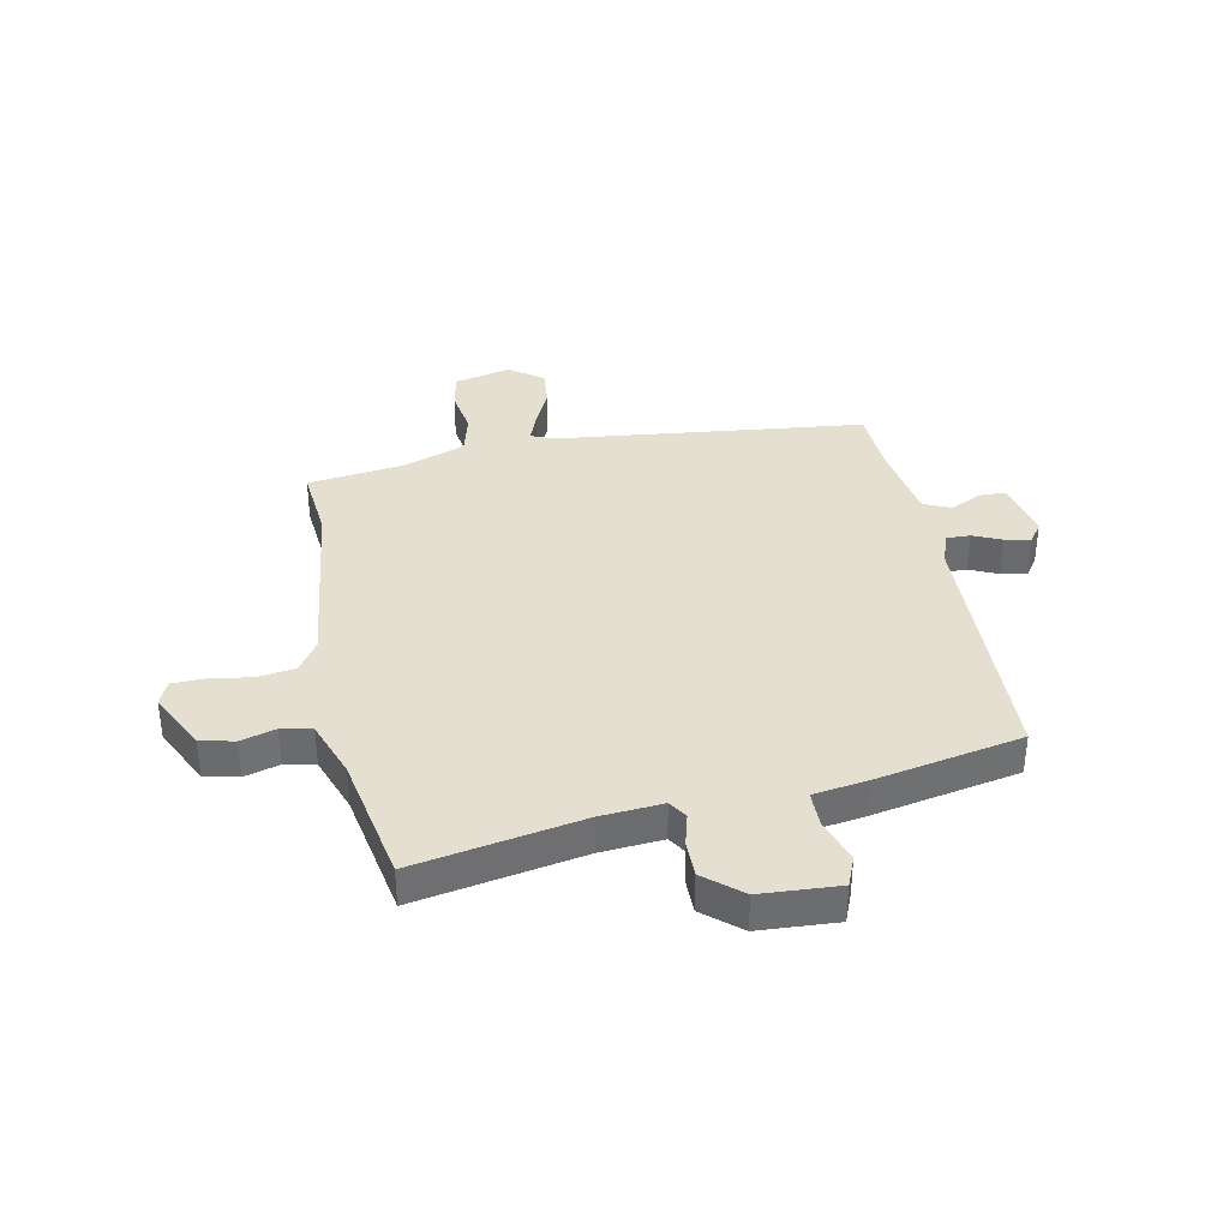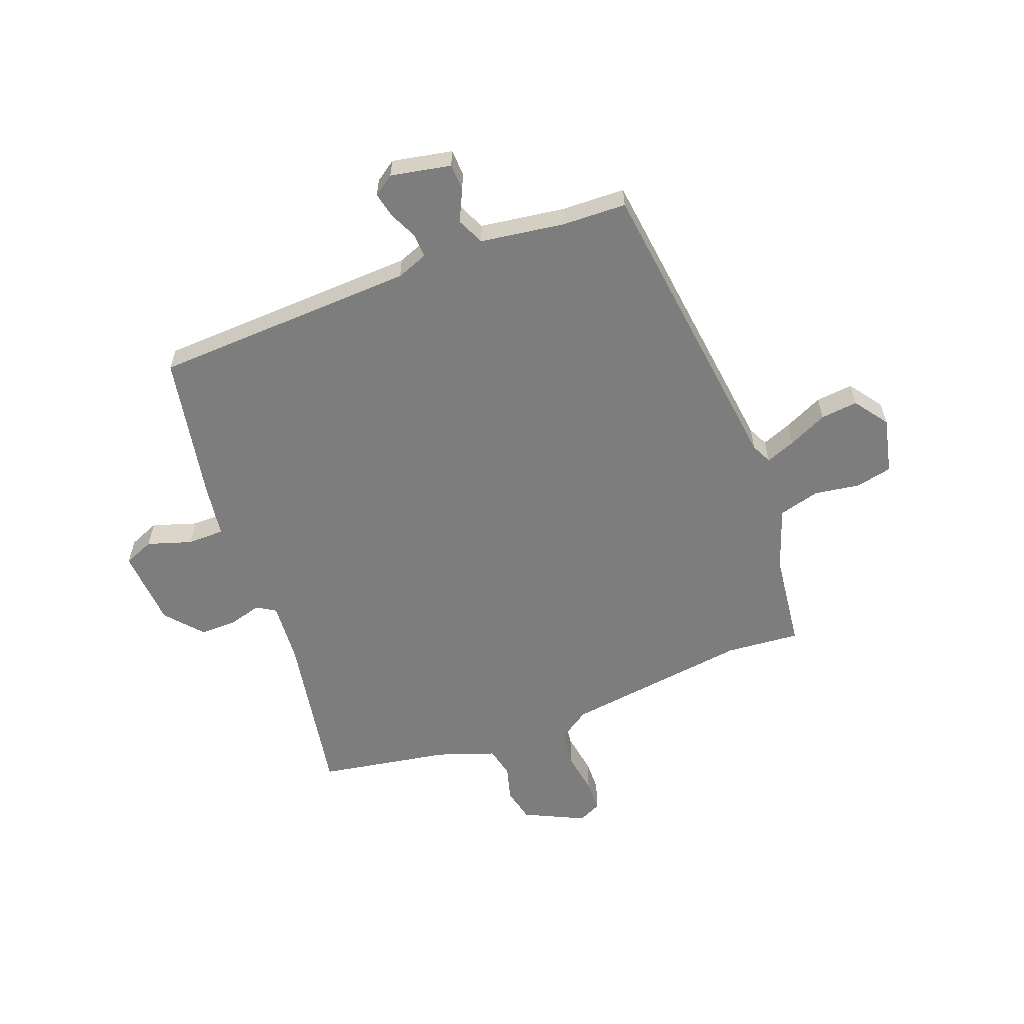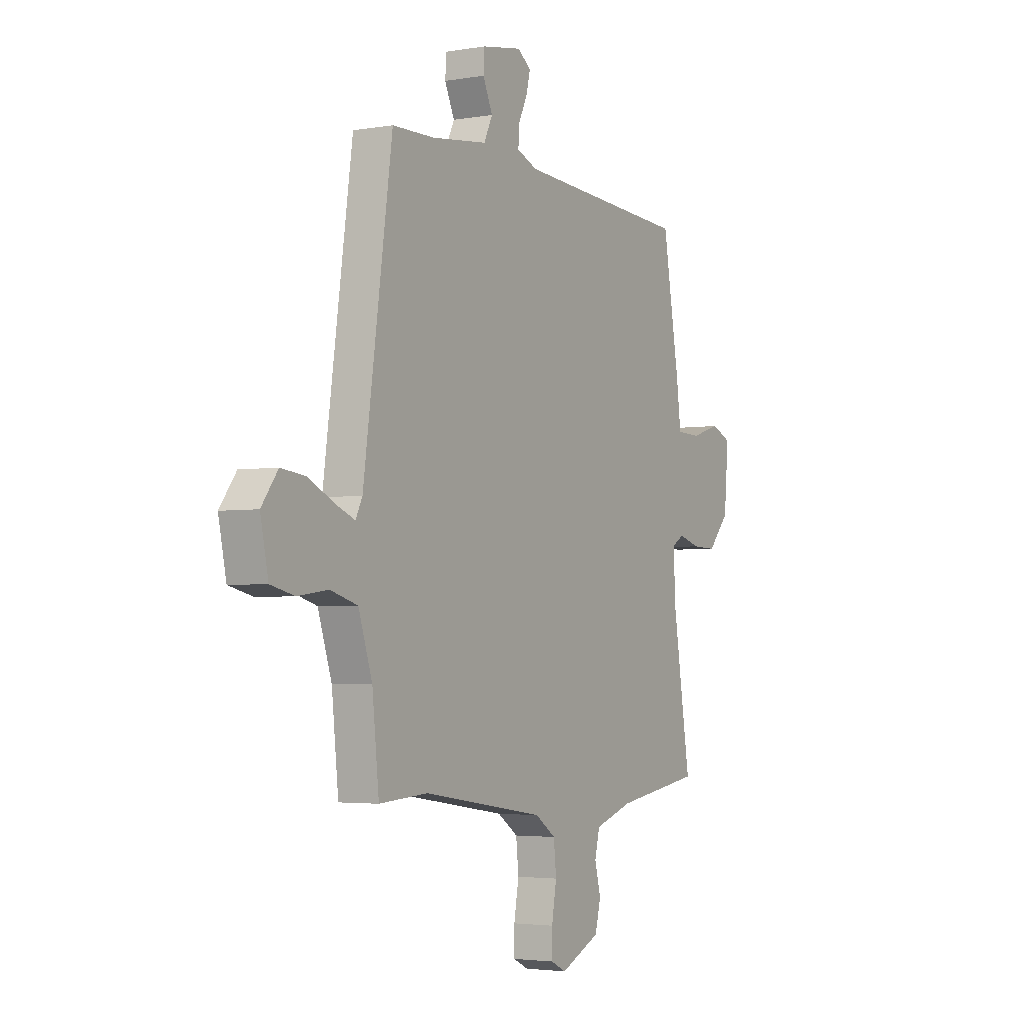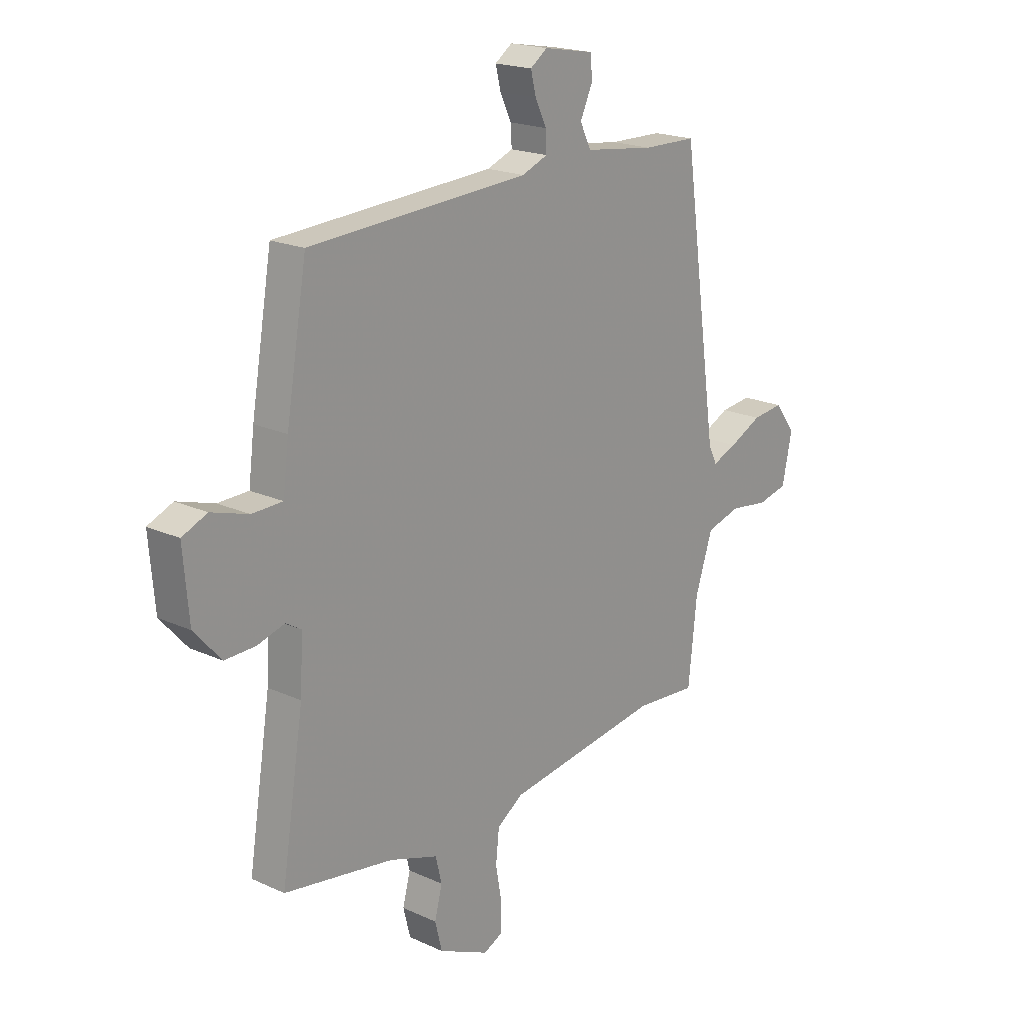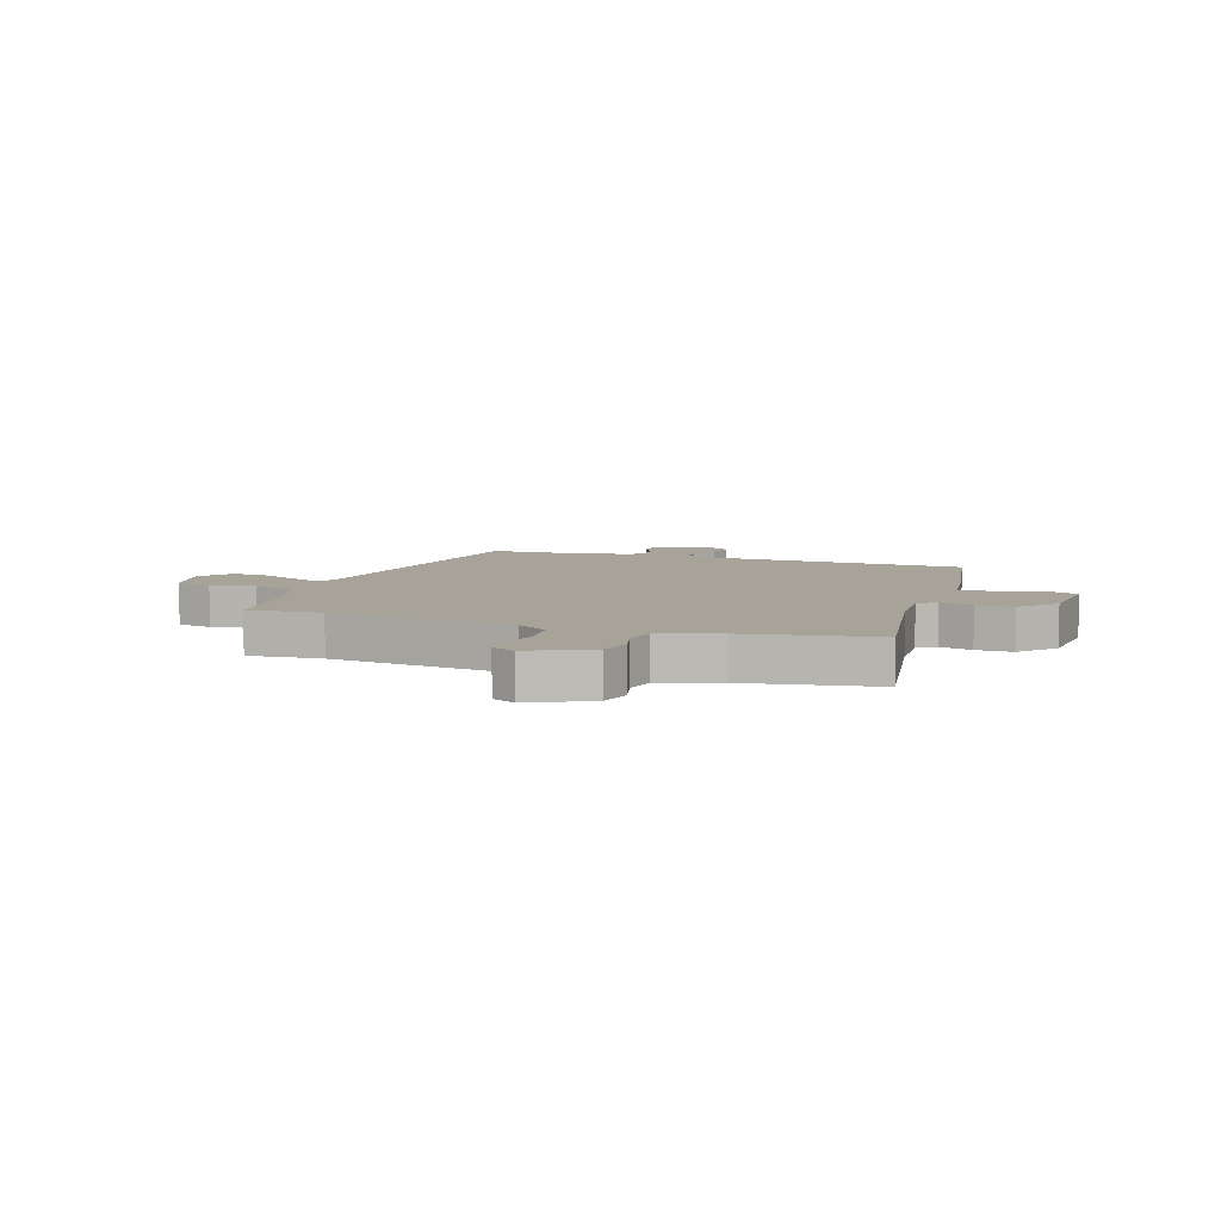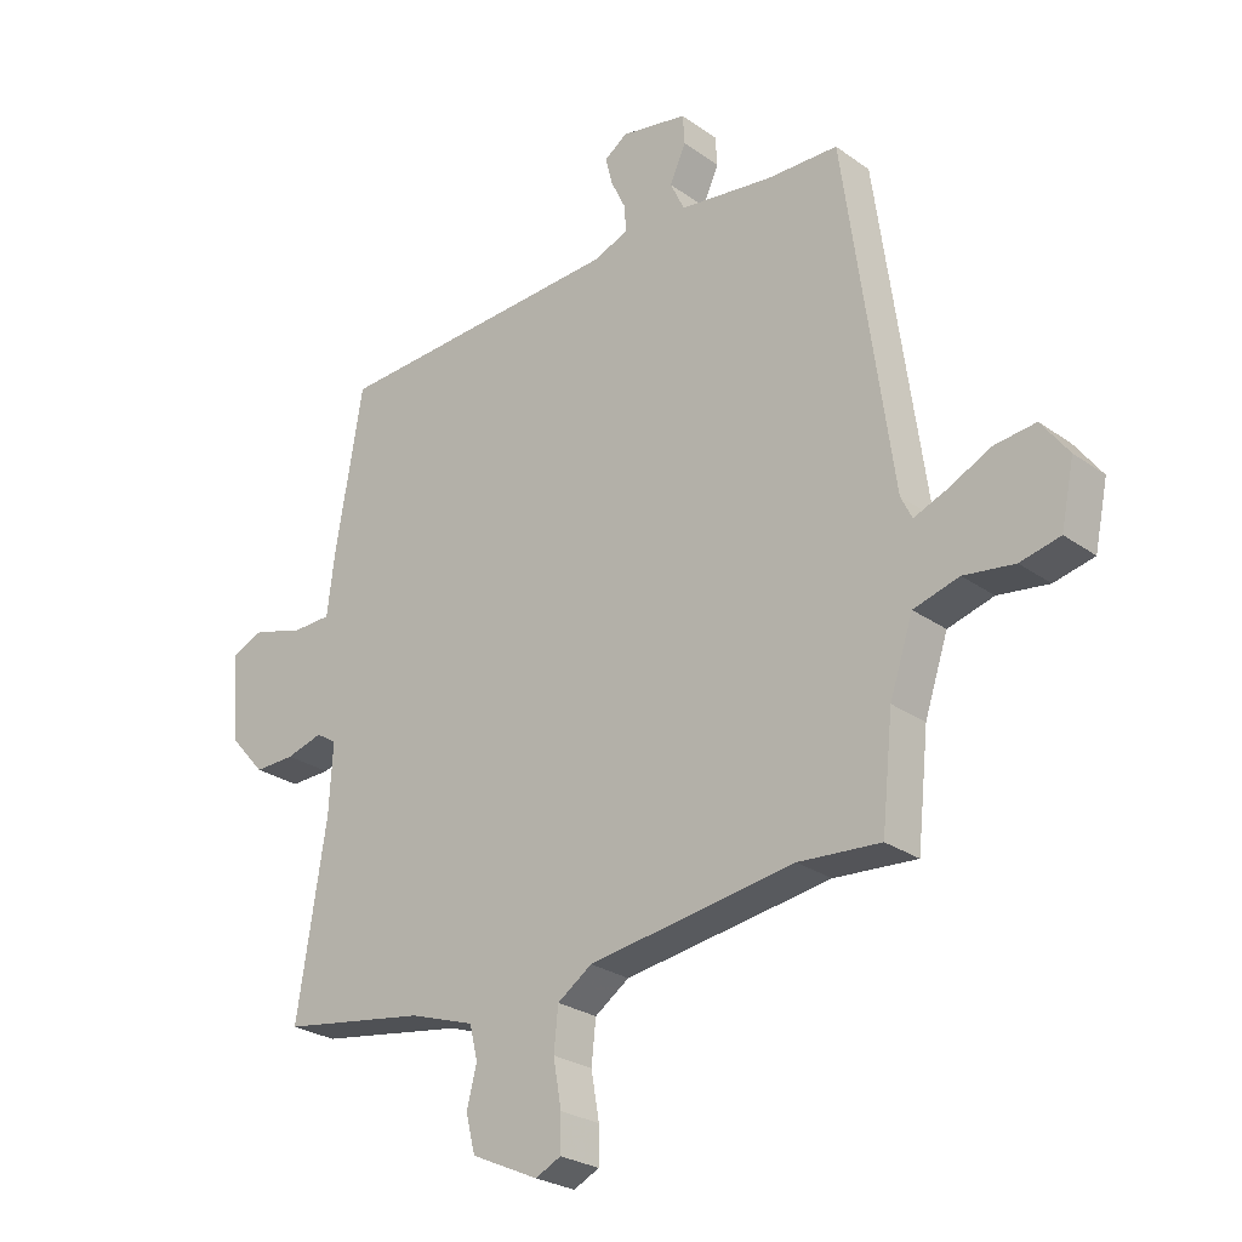
<metadata>
{"format":"obj","ext":"obj","renderer":"f3d","projection":"perspective","resolution":1024,"background":"white","views":[{"elev":36.6,"azim":-102.8,"up":"+Y"},{"elev":-59.2,"azim":19.8,"up":"+Y"},{"elev":-3.3,"azim":120.1,"up":"+Z"},{"elev":19.5,"azim":-49.4,"up":"+Z"},{"elev":6.9,"azim":-161.8,"up":"+Y"},{"elev":-26.0,"azim":41.7,"up":"+Z"}]}
</metadata>
<code>
v 0.472 0.07 0.489
v 0.549 0.07 -0.06
v 0.567 0.07 -0.096
v 0.619 0.07 -0.075
v 0.688 0.07 -0.041
v 0.754 0.07 -0.033
v 0.798 0.07 -0.092
v 0.777 0.07 -0.192
v 0.713 0.07 -0.207
v 0.632 0.07 -0.196
v 0.559 0.07 -0.217
v 0.522 0.07 -0.329
v 0.504 0.07 -0.5
v 0.373 0.07 -0.491
v 0.044 0.07 -0.541
v -0.011 0.07 -0.579
v -0.018 0.07 -0.646
v -0.005 0.07 -0.72
v -0.005 0.07 -0.777
v -0.046 0.07 -0.797
v -0.153 0.07 -0.748
v -0.168 0.07 -0.688
v -0.152 0.07 -0.626
v -0.165 0.07 -0.572
v -0.268 0.07 -0.538
v -0.5 0.07 -0.502
v -0.453 0.07 -0.204
v -0.447 0.07 -0.094
v -0.48 0.07 -0.074
v -0.538 0.07 -0.091
v -0.603 0.07 -0.093
v -0.66 0.07 -0.029
v -0.672 0.07 0.11
v -0.619 0.07 0.133
v -0.54 0.07 0.109
v -0.475 0.07 0.111
v -0.463 0.07 0.208
v -0.419 0.07 0.468
v 0.048 0.07 0.496
v 0.103 0.07 0.518
v 0.101 0.07 0.56
v 0.077 0.07 0.61
v 0.066 0.07 0.655
v 0.102 0.07 0.681
v 0.209 0.07 0.662
v 0.212 0.07 0.615
v 0.186 0.07 0.558
v 0.209 0.07 0.51
v 0.358 0.07 0.491
v 0.472 0 0.489
v 0.549 0 -0.06
v 0.567 0 -0.096
v 0.619 0 -0.075
v 0.688 0 -0.041
v 0.754 0 -0.033
v 0.798 0 -0.092
v 0.777 0 -0.192
v 0.713 0 -0.207
v 0.632 0 -0.196
v 0.559 0 -0.217
v 0.522 0 -0.329
v 0.504 0 -0.5
v 0.373 0 -0.491
v 0.044 0 -0.541
v -0.011 0 -0.579
v -0.018 0 -0.646
v -0.005 0 -0.72
v -0.005 0 -0.777
v -0.046 0 -0.797
v -0.153 0 -0.748
v -0.168 0 -0.688
v -0.152 0 -0.626
v -0.165 0 -0.572
v -0.268 0 -0.538
v -0.5 0 -0.502
v -0.453 0 -0.204
v -0.447 0 -0.094
v -0.48 0 -0.074
v -0.538 0 -0.091
v -0.603 0 -0.093
v -0.66 0 -0.029
v -0.672 0 0.11
v -0.619 0 0.133
v -0.54 0 0.109
v -0.475 0 0.111
v -0.463 0 0.208
v -0.419 0 0.468
v 0.048 0 0.496
v 0.103 0 0.518
v 0.101 0 0.56
v 0.077 0 0.61
v 0.066 0 0.655
v 0.102 0 0.681
v 0.209 0 0.662
v 0.212 0 0.615
v 0.186 0 0.558
v 0.209 0 0.51
v 0.358 0 0.491
f 45 46 47
f 44 45 47
f 43 44 47
f 42 43 47
f 41 42 47
f 40 41 47 48
f 39 40 48 49
f 49 1 2
f 39 49 2
f 38 39 2
f 37 38 2
f 36 37 2
f 33 34 35
f 32 33 35
f 31 32 35
f 30 31 35
f 29 30 35
f 36 2 3
f 35 36 3
f 29 35 3
f 28 29 3
f 25 26 27
f 27 28 3
f 25 27 3
f 24 25 3
f 21 22 23
f 20 21 23
f 19 20 23
f 18 19 23
f 17 18 23
f 16 17 23 24
f 12 13 14
f 11 12 14 15
f 8 9 10
f 7 8 10
f 6 7 10
f 5 6 10
f 4 5 10
f 4 10 11
f 24 3 4
f 16 24 4
f 15 16 4
f 4 11 15
f 96 95 94
f 96 94 93
f 96 93 92
f 96 92 91
f 96 91 90
f 97 96 90 89
f 98 97 89 88
f 51 50 98
f 51 98 88
f 51 88 87
f 51 87 86
f 51 86 85
f 84 83 82
f 84 82 81
f 84 81 80
f 84 80 79
f 84 79 78
f 52 51 85
f 52 85 84
f 52 84 78
f 52 78 77
f 76 75 74
f 52 77 76
f 52 76 74
f 52 74 73
f 72 71 70
f 72 70 69
f 72 69 68
f 72 68 67
f 72 67 66
f 73 72 66 65
f 63 62 61
f 64 63 61 60
f 59 58 57
f 59 57 56
f 59 56 55
f 59 55 54
f 59 54 53
f 60 59 53
f 53 52 73
f 53 73 65
f 53 65 64
f 64 60 53
f 1 50 51 2
f 2 51 52 3
f 3 52 53 4
f 4 53 54 5
f 5 54 55 6
f 6 55 56 7
f 7 56 57 8
f 8 57 58 9
f 9 58 59 10
f 10 59 60 11
f 11 60 61 12
f 12 61 62 13
f 13 62 63 14
f 14 63 64 15
f 15 64 65 16
f 16 65 66 17
f 17 66 67 18
f 18 67 68 19
f 19 68 69 20
f 20 69 70 21
f 21 70 71 22
f 22 71 72 23
f 23 72 73 24
f 24 73 74 25
f 25 74 75 26
f 26 75 76 27
f 27 76 77 28
f 28 77 78 29
f 29 78 79 30
f 30 79 80 31
f 31 80 81 32
f 32 81 82 33
f 33 82 83 34
f 34 83 84 35
f 35 84 85 36
f 36 85 86 37
f 37 86 87 38
f 38 87 88 39
f 39 88 89 40
f 40 89 90 41
f 41 90 91 42
f 42 91 92 43
f 43 92 93 44
f 44 93 94 45
f 45 94 95 46
f 46 95 96 47
f 47 96 97 48
f 48 97 98 49
f 49 98 50 1

</code>
